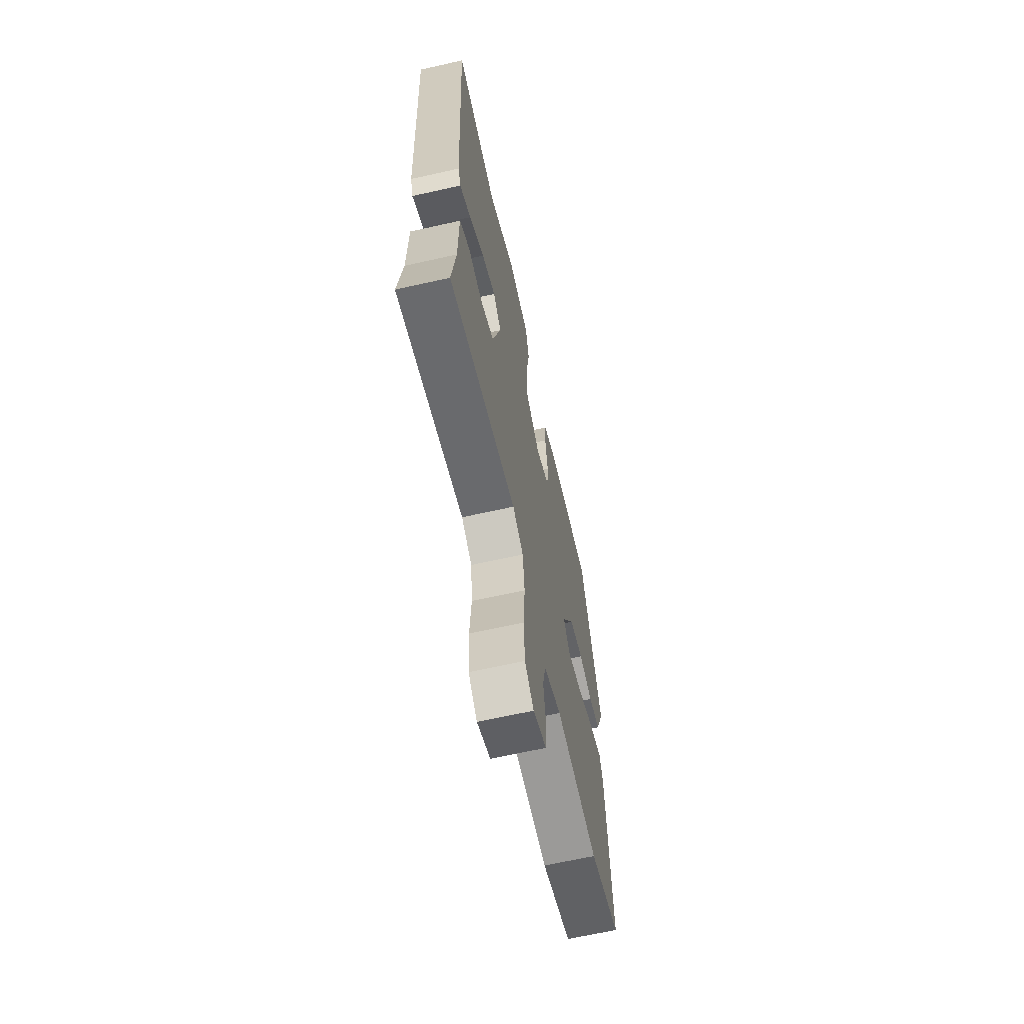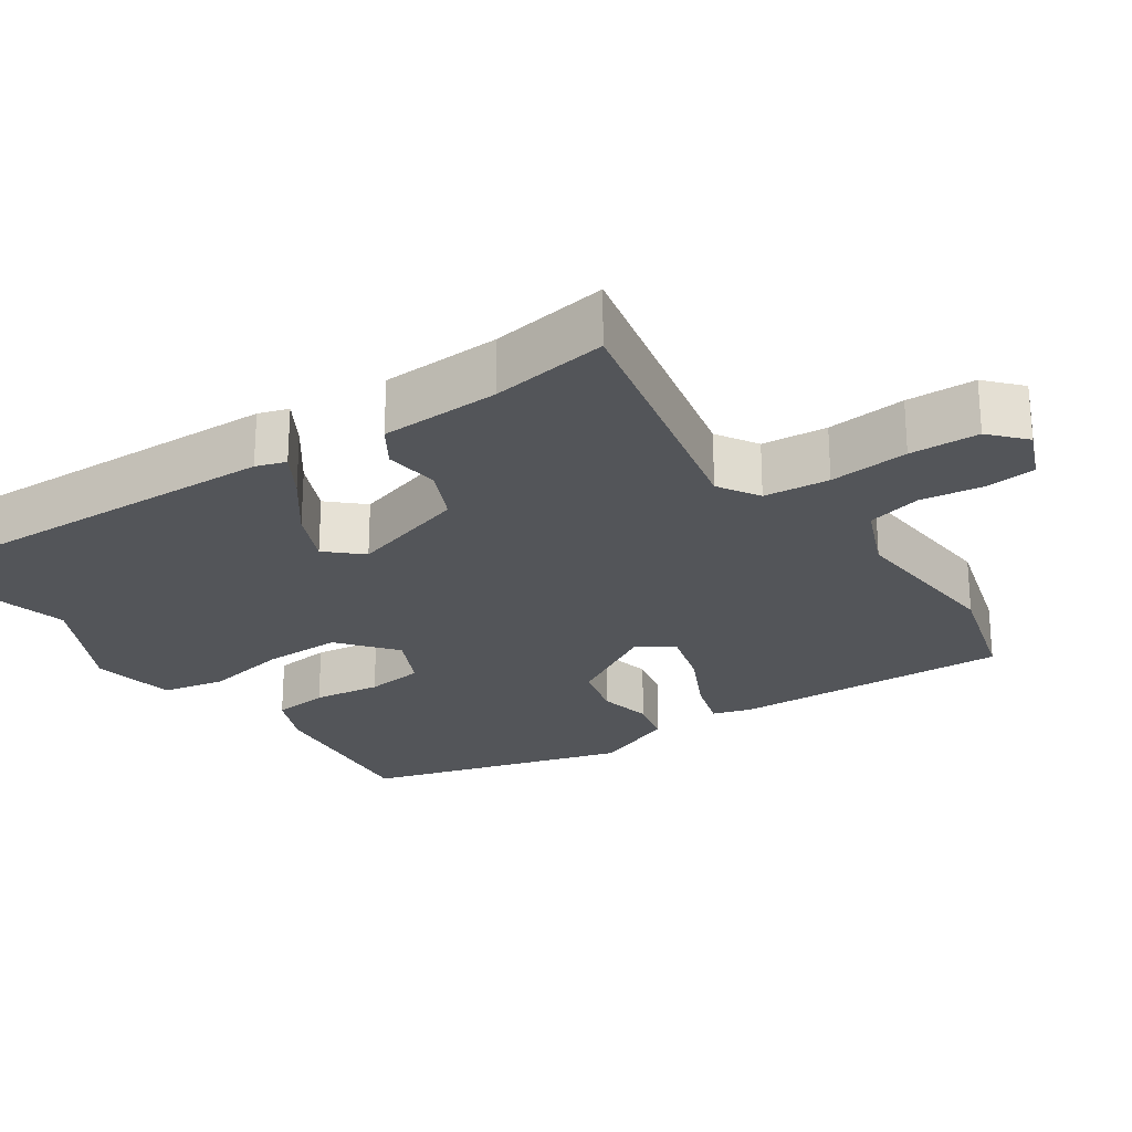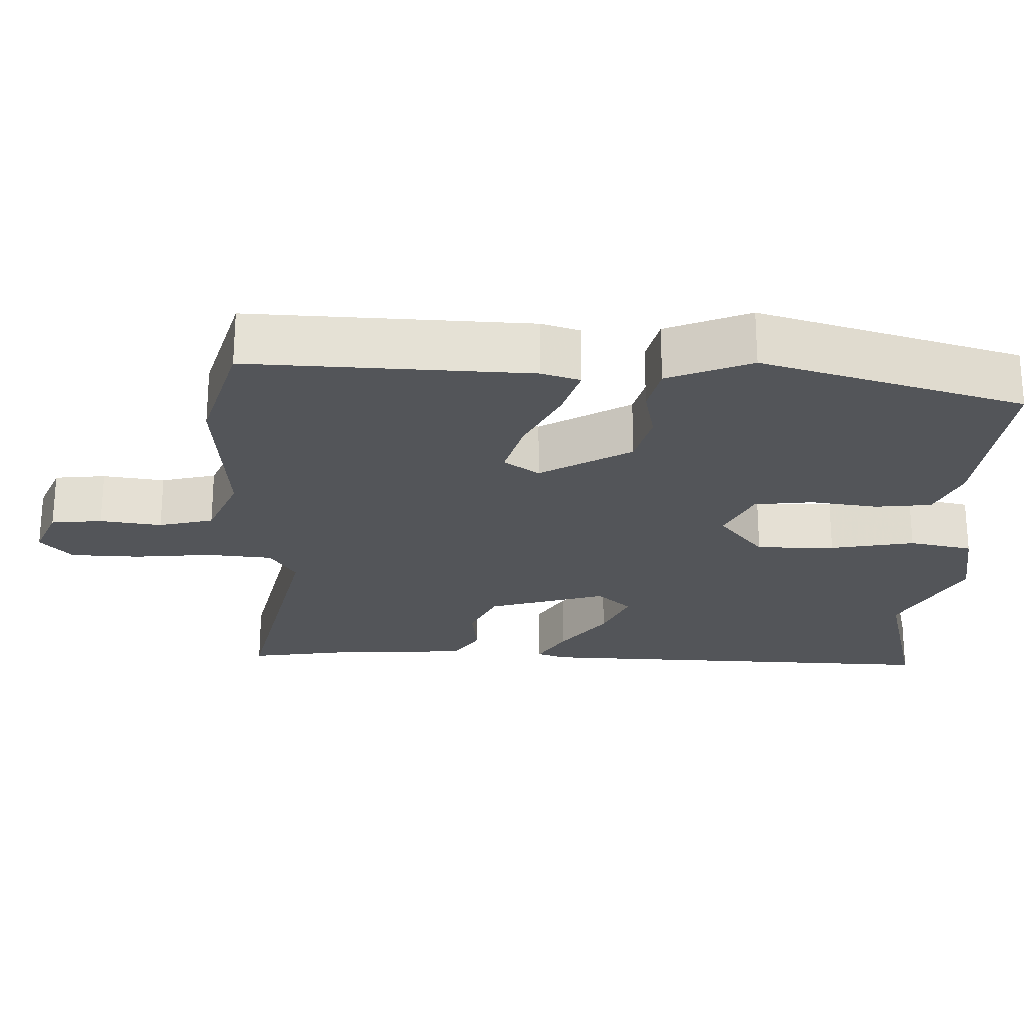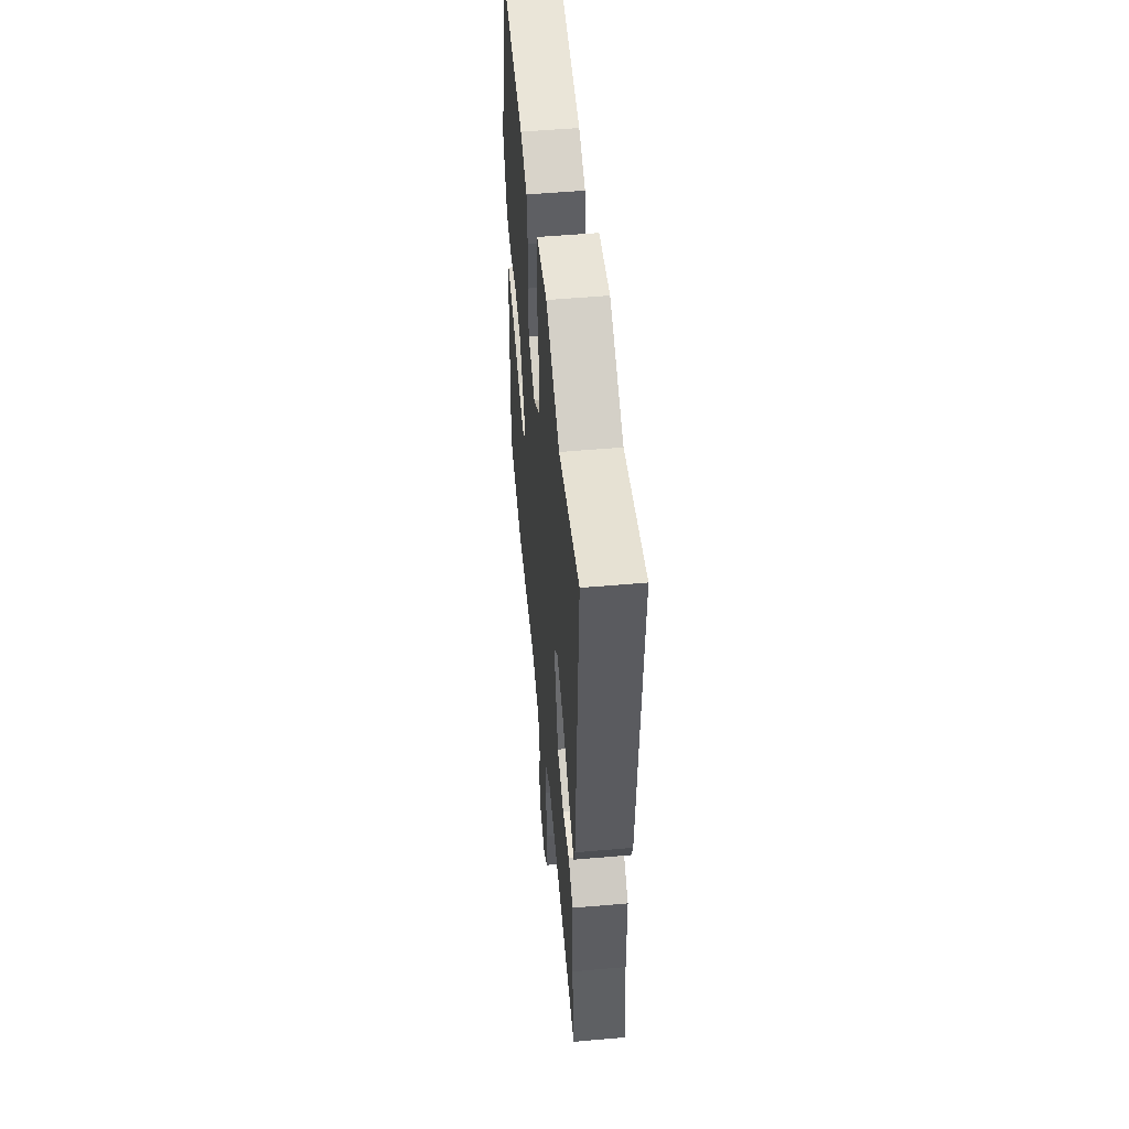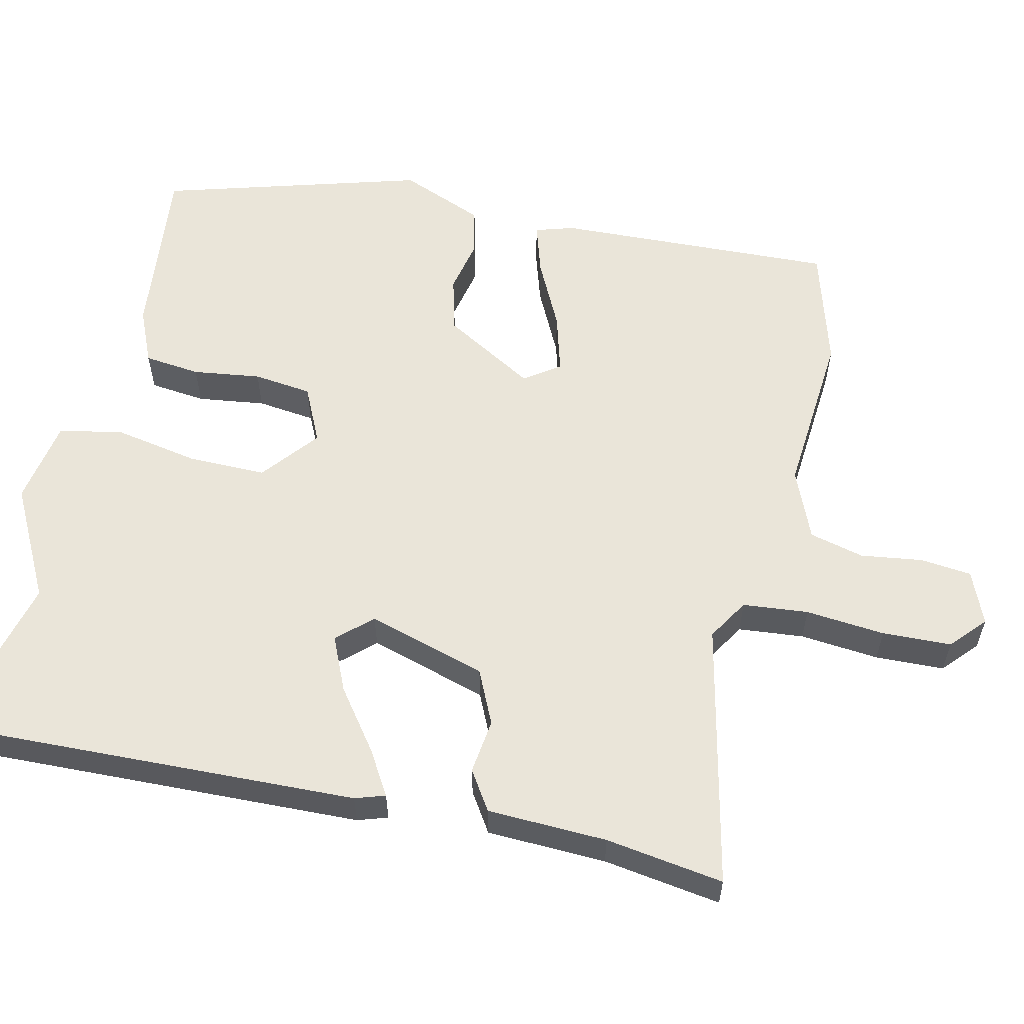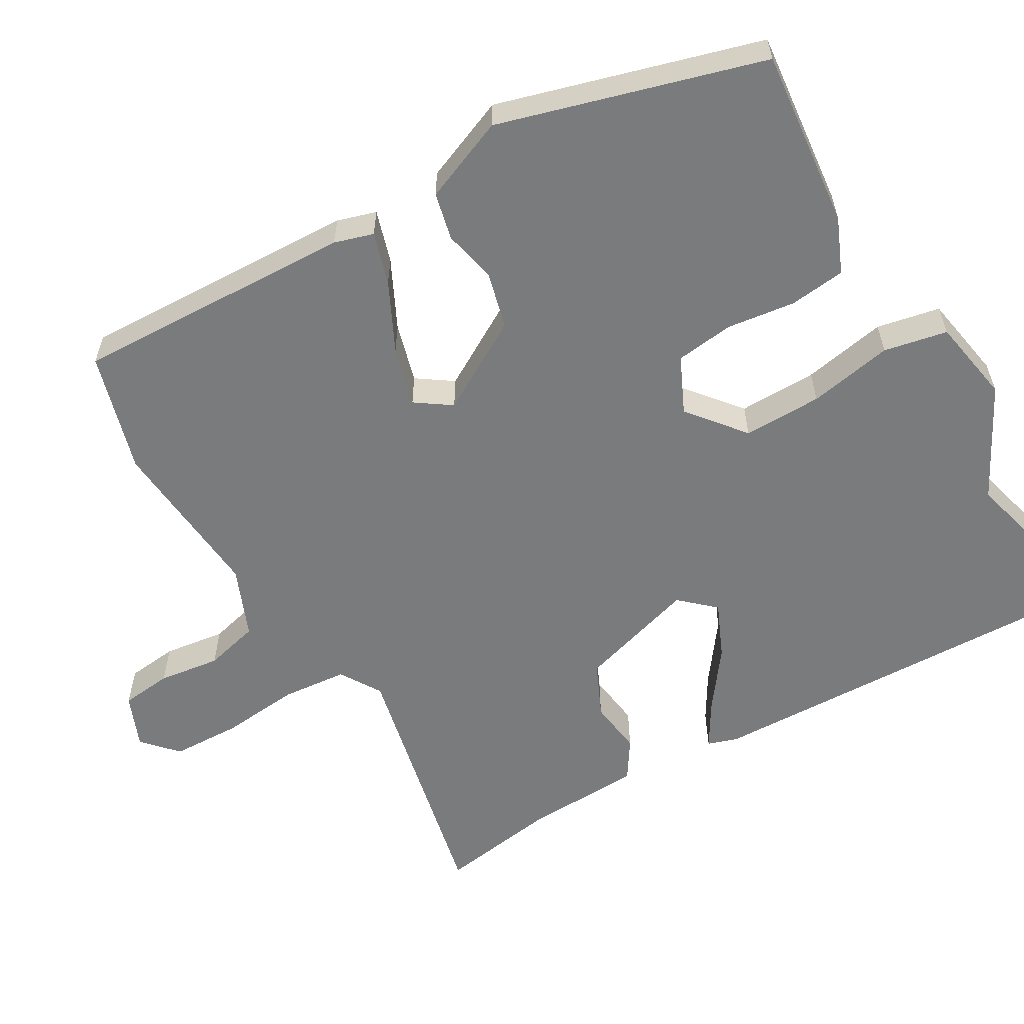
<metadata>
{"format":"obj","ext":"obj","renderer":"f3d","projection":"perspective","resolution":1024,"background":"white","views":[{"elev":-65.9,"azim":102.7,"up":"+Z"},{"elev":-24.5,"azim":125.4,"up":"+Y"},{"elev":-24.0,"azim":-90.7,"up":"+Y"},{"elev":52.4,"azim":84.6,"up":"+Z"},{"elev":58.2,"azim":103.9,"up":"+Y"},{"elev":-58.3,"azim":-58.6,"up":"+Y"}]}
</metadata>
<code>
v 0.31 0.07 0.456
v 0.534 0.07 0.508
v 0.505 0.07 -0.055
v 0.491 0.07 -0.095
v 0.432 0.07 -0.058
v 0.353 0.07 0.003
v 0.28 0.07 0.037
v 0.237 0.07 -0.008
v 0.282 0.07 -0.169
v 0.354 0.07 -0.204
v 0.428 0.07 -0.196
v 0.48 0.07 -0.231
v 0.483 0.07 -0.392
v 0.504 0.07 -0.551
v 0.149 0.07 -0.466
v 0.093 0.07 -0.499
v 0.083 0.07 -0.587
v 0.091 0.07 -0.694
v 0.086 0.07 -0.787
v 0.039 0.07 -0.828
v -0.032 0.07 -0.797
v -0.038 0.07 -0.728
v -0.025 0.07 -0.645
v -0.042 0.07 -0.571
v -0.135 0.07 -0.53
v -0.359 0.07 -0.544
v -0.52 0.07 -0.494
v -0.498 0.07 -0.117
v -0.481 0.07 -0.065
v -0.411 0.07 -0.088
v -0.32 0.07 -0.135
v -0.24 0.07 -0.159
v -0.206 0.07 -0.112
v -0.275 0.07 0.012
v -0.35 0.07 0.033
v -0.423 0.07 0.019
v -0.486 0.07 0.035
v -0.53 0.07 0.149
v -0.421 0.07 0.5
v -0.181 0.07 0.47
v -0.108 0.07 0.437
v -0.101 0.07 0.361
v -0.115 0.07 0.27
v -0.107 0.07 0.191
v -0.032 0.07 0.154
v 0.045 0.07 0.214
v 0.046 0.07 0.32
v 0.027 0.07 0.434
v 0.046 0.07 0.519
v 0.161 0.07 0.537
v 0.31 0 0.456
v 0.534 0 0.508
v 0.505 0 -0.055
v 0.491 0 -0.095
v 0.432 0 -0.058
v 0.353 0 0.003
v 0.28 0 0.037
v 0.237 0 -0.008
v 0.282 0 -0.169
v 0.354 0 -0.204
v 0.428 0 -0.196
v 0.48 0 -0.231
v 0.483 0 -0.392
v 0.504 0 -0.551
v 0.149 0 -0.466
v 0.093 0 -0.499
v 0.083 0 -0.587
v 0.091 0 -0.694
v 0.086 0 -0.787
v 0.039 0 -0.828
v -0.032 0 -0.797
v -0.038 0 -0.728
v -0.025 0 -0.645
v -0.042 0 -0.571
v -0.135 0 -0.53
v -0.359 0 -0.544
v -0.52 0 -0.494
v -0.498 0 -0.117
v -0.481 0 -0.065
v -0.411 0 -0.088
v -0.32 0 -0.135
v -0.24 0 -0.159
v -0.206 0 -0.112
v -0.275 0 0.012
v -0.35 0 0.033
v -0.423 0 0.019
v -0.486 0 0.035
v -0.53 0 0.149
v -0.421 0 0.5
v -0.181 0 0.47
v -0.108 0 0.437
v -0.101 0 0.361
v -0.115 0 0.27
v -0.107 0 0.191
v -0.032 0 0.154
v 0.045 0 0.214
v 0.046 0 0.32
v 0.027 0 0.434
v 0.046 0 0.519
v 0.161 0 0.537
f 49 50 1
f 48 49 1
f 47 48 1
f 1 2 3
f 47 1 3
f 46 47 3
f 41 42 43
f 40 41 43
f 39 40 43
f 38 39 43
f 37 38 43
f 36 37 43
f 35 36 43
f 34 35 43 44
f 33 34 44 45
f 29 30 31
f 28 29 31
f 27 28 31
f 26 27 31
f 25 26 31
f 24 25 31 32
f 21 22 23
f 20 21 23
f 19 20 23
f 18 19 23
f 17 18 23
f 16 17 23 24
f 24 32 33
f 16 24 33
f 15 16 33
f 10 11 12 13
f 14 15 33
f 13 14 33
f 10 13 33
f 9 10 33
f 3 4 5 6
f 3 6 7
f 46 3 7
f 33 45 46
f 9 33 46
f 8 9 46
f 7 8 46
f 51 100 99
f 51 99 98
f 51 98 97
f 53 52 51
f 53 51 97
f 53 97 96
f 93 92 91
f 93 91 90
f 93 90 89
f 93 89 88
f 93 88 87
f 93 87 86
f 93 86 85
f 94 93 85 84
f 95 94 84 83
f 81 80 79
f 81 79 78
f 81 78 77
f 81 77 76
f 81 76 75
f 82 81 75 74
f 73 72 71
f 73 71 70
f 73 70 69
f 73 69 68
f 73 68 67
f 74 73 67 66
f 83 82 74
f 83 74 66
f 83 66 65
f 63 62 61 60
f 83 65 64
f 83 64 63
f 83 63 60
f 83 60 59
f 56 55 54 53
f 57 56 53
f 57 53 96
f 96 95 83
f 96 83 59
f 96 59 58
f 96 58 57
f 1 51 52 2
f 2 52 53 3
f 3 53 54 4
f 4 54 55 5
f 5 55 56 6
f 6 56 57 7
f 7 57 58 8
f 8 58 59 9
f 9 59 60 10
f 10 60 61 11
f 11 61 62 12
f 12 62 63 13
f 13 63 64 14
f 14 64 65 15
f 15 65 66 16
f 16 66 67 17
f 17 67 68 18
f 18 68 69 19
f 19 69 70 20
f 20 70 71 21
f 21 71 72 22
f 22 72 73 23
f 23 73 74 24
f 24 74 75 25
f 25 75 76 26
f 26 76 77 27
f 27 77 78 28
f 28 78 79 29
f 29 79 80 30
f 30 80 81 31
f 31 81 82 32
f 32 82 83 33
f 33 83 84 34
f 34 84 85 35
f 35 85 86 36
f 36 86 87 37
f 37 87 88 38
f 38 88 89 39
f 39 89 90 40
f 40 90 91 41
f 41 91 92 42
f 42 92 93 43
f 43 93 94 44
f 44 94 95 45
f 45 95 96 46
f 46 96 97 47
f 47 97 98 48
f 48 98 99 49
f 49 99 100 50
f 50 100 51 1

</code>
